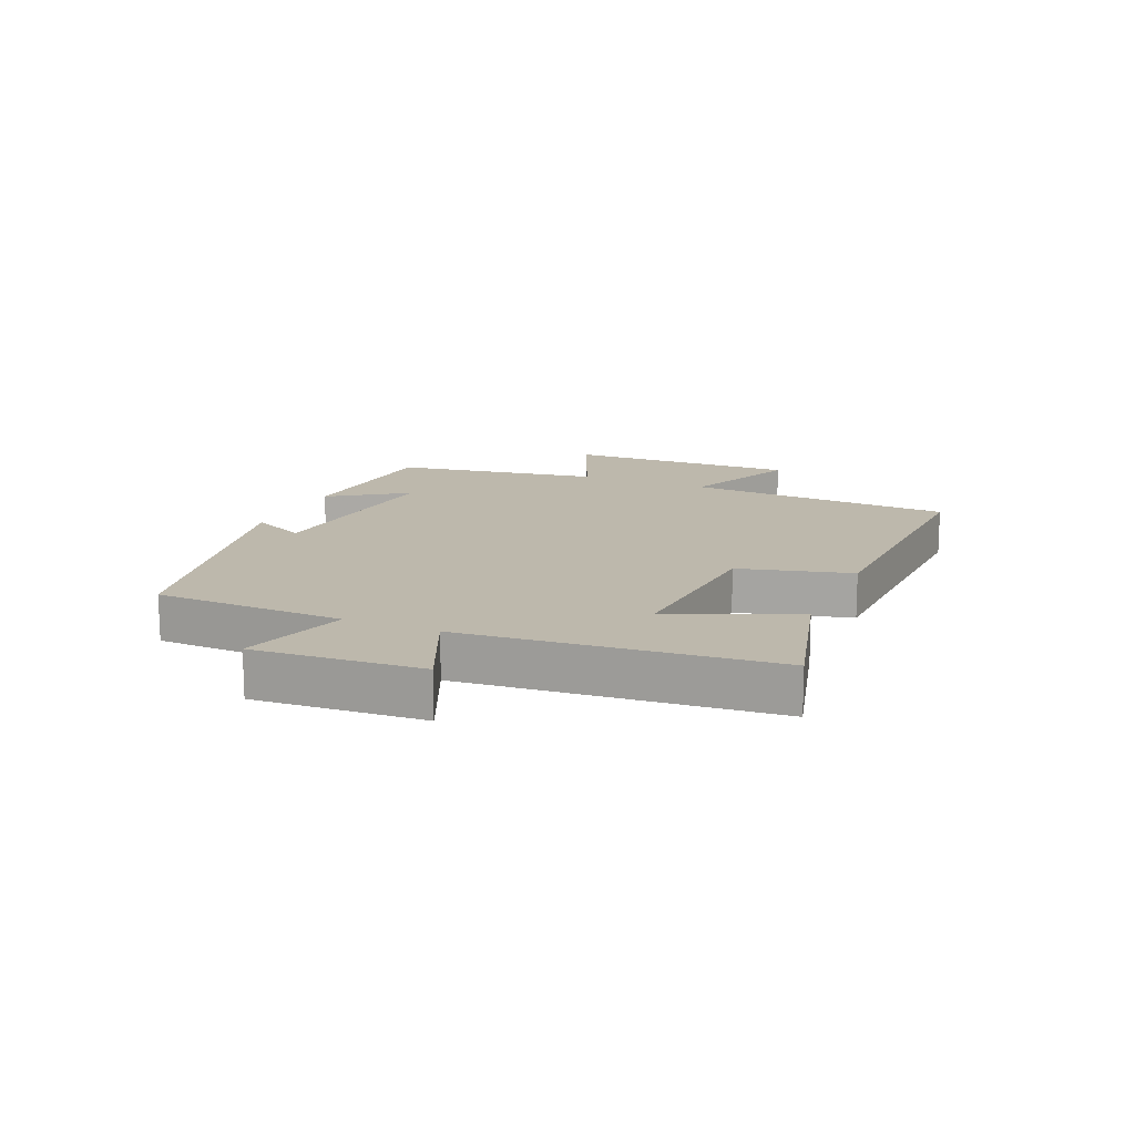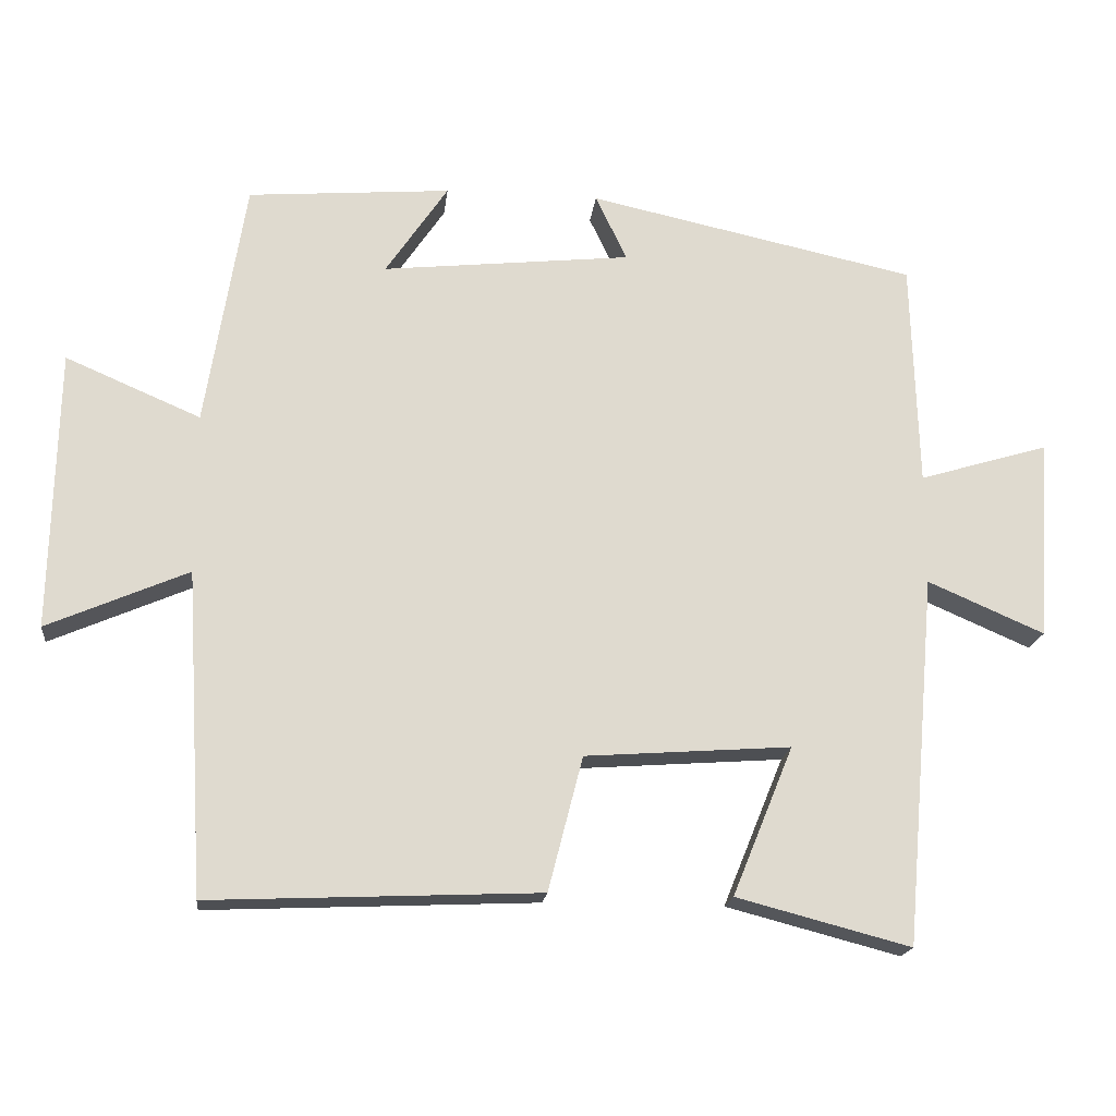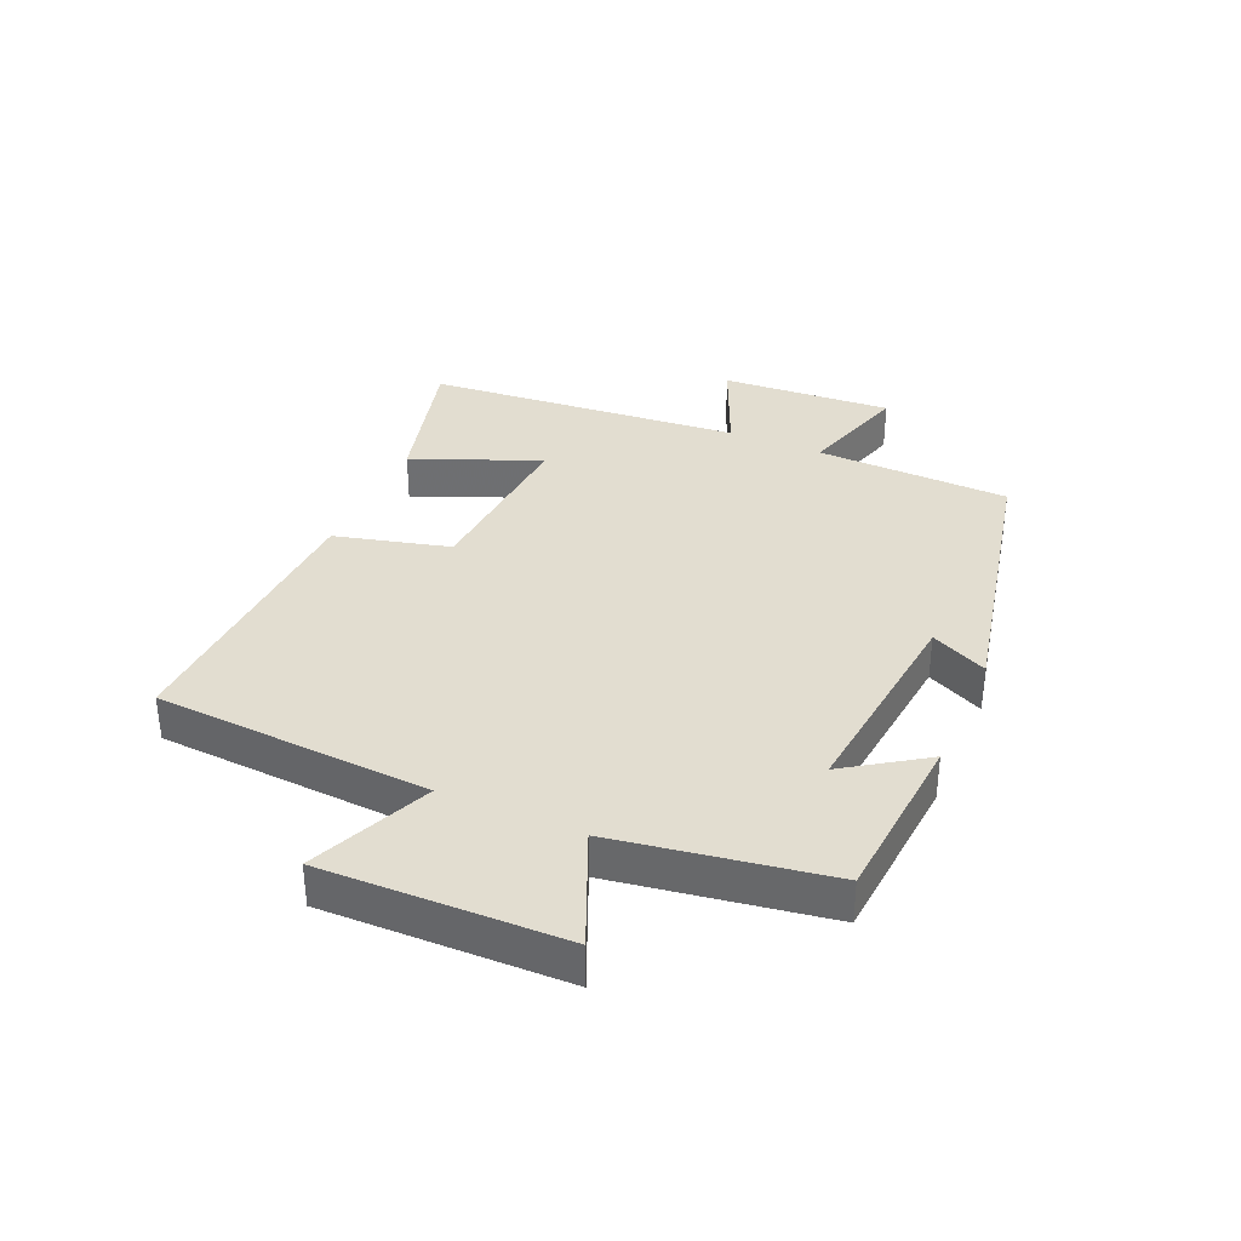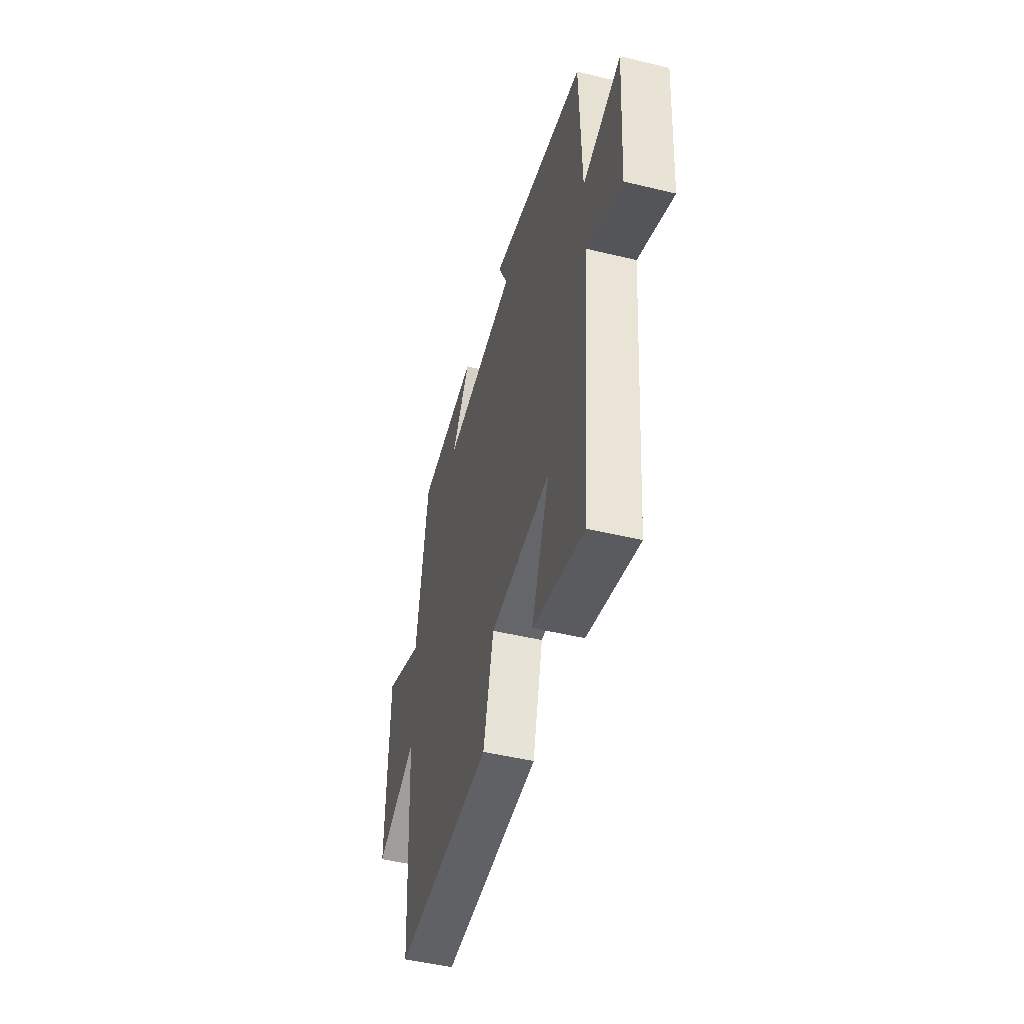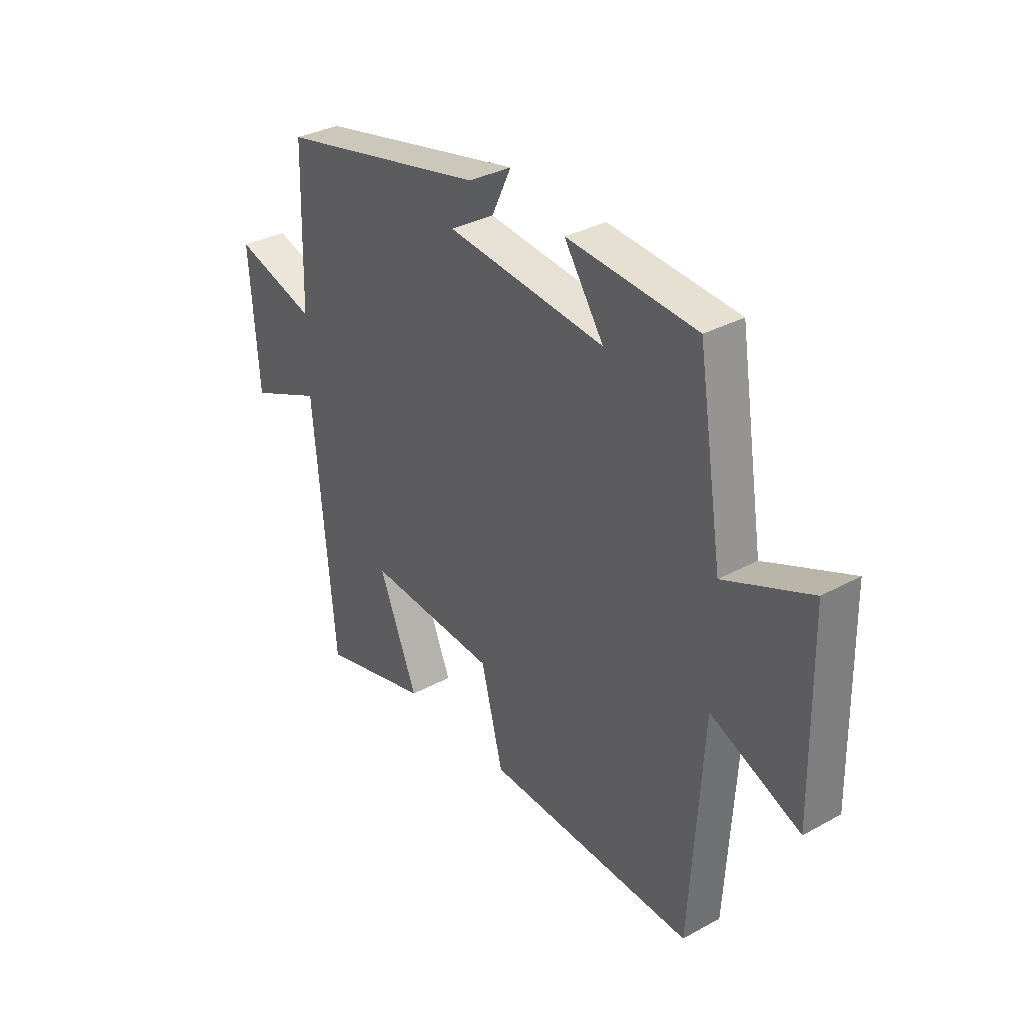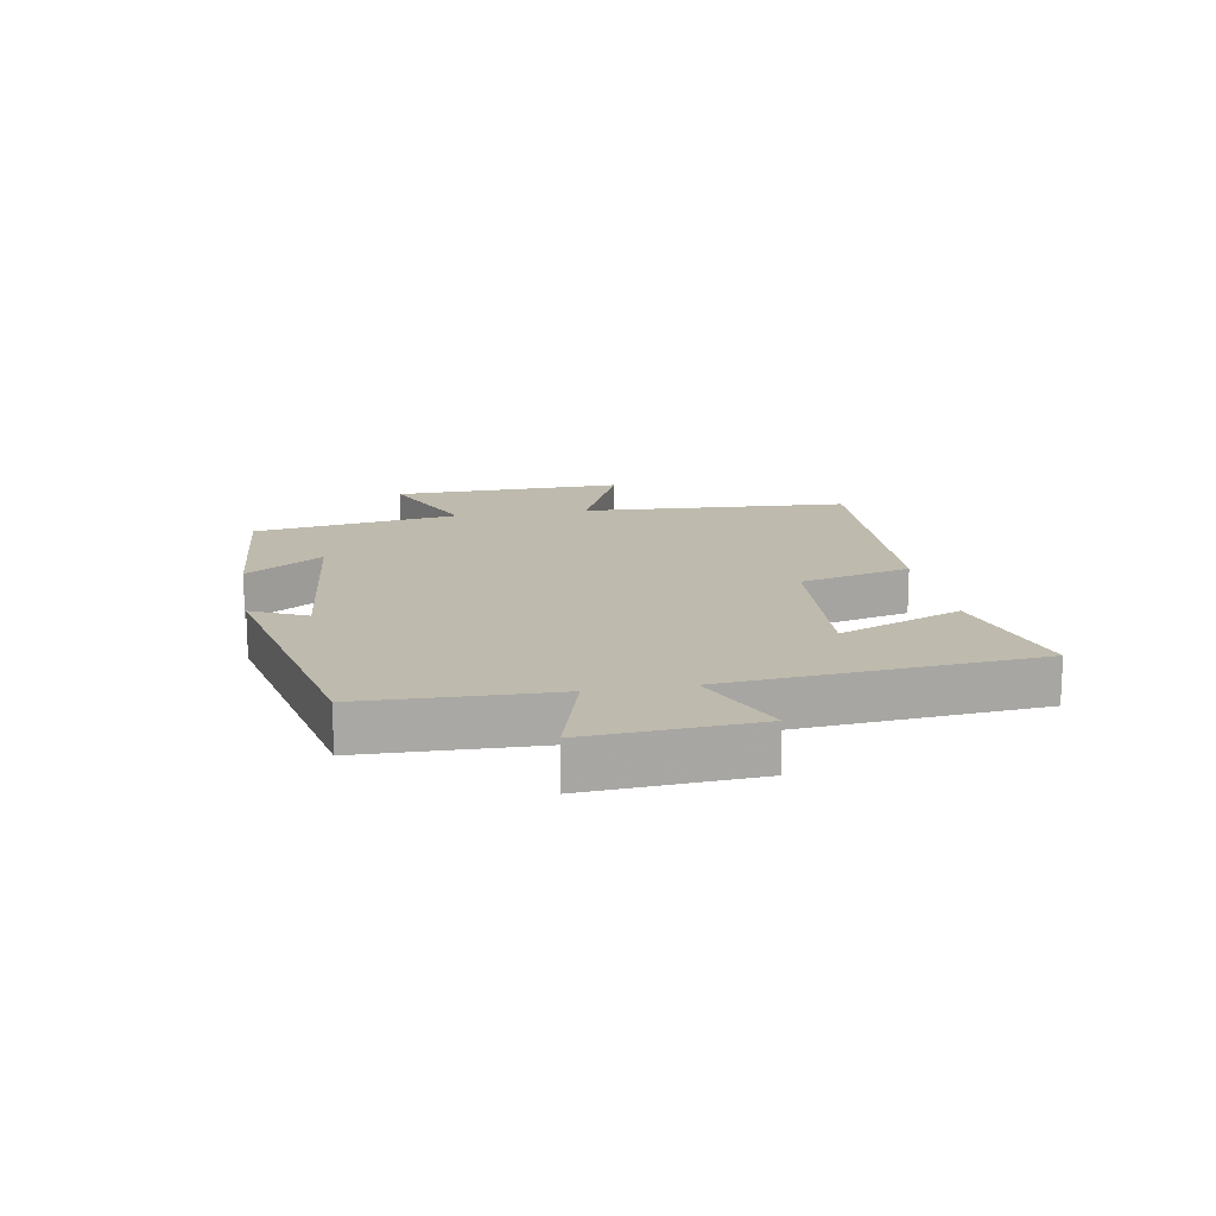
<metadata>
{"format":"obj","ext":"obj","renderer":"f3d","projection":"perspective","resolution":1024,"background":"white","views":[{"elev":14.7,"azim":113.1,"up":"+Y"},{"elev":-18.5,"azim":-6.4,"up":"+Z"},{"elev":35.2,"azim":-66.4,"up":"+Y"},{"elev":-47.7,"azim":74.8,"up":"+Z"},{"elev":33.5,"azim":-126.7,"up":"+Z"},{"elev":15.4,"azim":80.0,"up":"+Y"}]}
</metadata>
<code>
v 0.491 0.07 0.404
v 0.5 0.07 0.094
v 0.677 0.07 0.147
v 0.659 0.07 -0.127
v 0.5 0.07 -0.058
v 0.456 0.07 -0.562
v 0.219 0.07 -0.5
v 0.302 0.07 -0.297
v 0.022 0.07 -0.317
v -0.025 0.07 -0.5
v -0.474 0.07 -0.519
v -0.5 0.07 -0.08
v -0.692 0.07 -0.163
v -0.684 0.07 0.219
v -0.5 0.07 0.14
v -0.446 0.07 0.478
v -0.169 0.07 0.5
v -0.254 0.07 0.374
v 0.086 0.07 0.41
v 0.043 0.07 0.5
v 0.491 0 0.404
v 0.5 0 0.094
v 0.677 0 0.147
v 0.659 0 -0.127
v 0.5 0 -0.058
v 0.456 0 -0.562
v 0.219 0 -0.5
v 0.302 0 -0.297
v 0.022 0 -0.317
v -0.025 0 -0.5
v -0.474 0 -0.519
v -0.5 0 -0.08
v -0.692 0 -0.163
v -0.684 0 0.219
v -0.5 0 0.14
v -0.446 0 0.478
v -0.169 0 0.5
v -0.254 0 0.374
v 0.086 0 0.41
v 0.043 0 0.5
f 19 20 1 2
f 18 19 2
f 15 16 17 18
f 15 18 2
f 12 13 14 15
f 12 15 2
f 9 10 11 12
f 8 9 12 2
f 5 6 7 8
f 5 8 2
f 2 3 4 5
f 22 21 40 39
f 22 39 38
f 38 37 36 35
f 22 38 35
f 35 34 33 32
f 22 35 32
f 32 31 30 29
f 22 32 29 28
f 28 27 26 25
f 22 28 25
f 25 24 23 22
f 1 21 22 2
f 2 22 23 3
f 3 23 24 4
f 4 24 25 5
f 5 25 26 6
f 6 26 27 7
f 7 27 28 8
f 8 28 29 9
f 9 29 30 10
f 10 30 31 11
f 11 31 32 12
f 12 32 33 13
f 13 33 34 14
f 14 34 35 15
f 15 35 36 16
f 16 36 37 17
f 17 37 38 18
f 18 38 39 19
f 19 39 40 20
f 20 40 21 1

</code>
